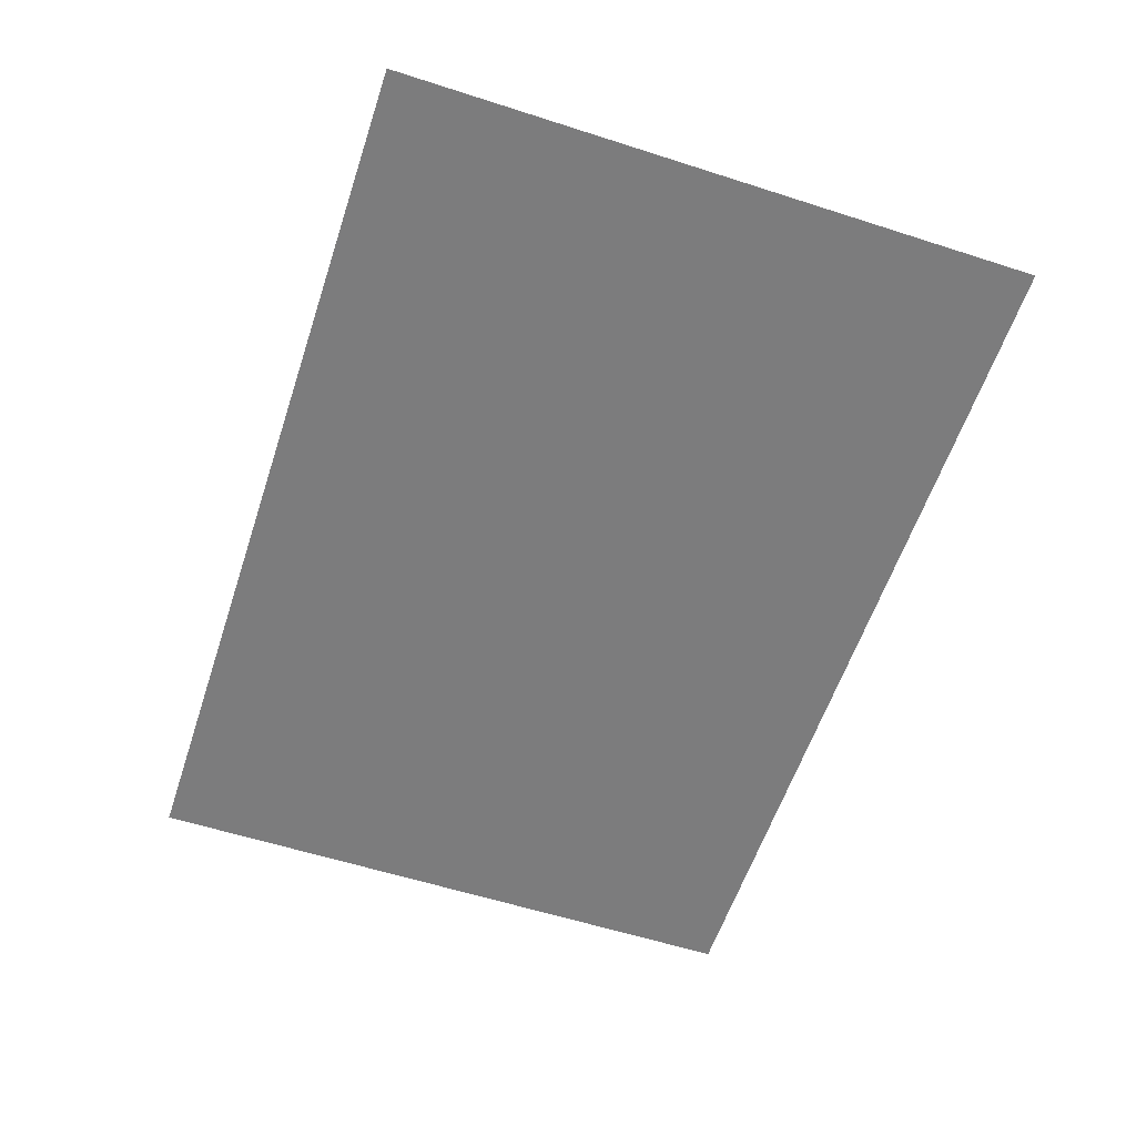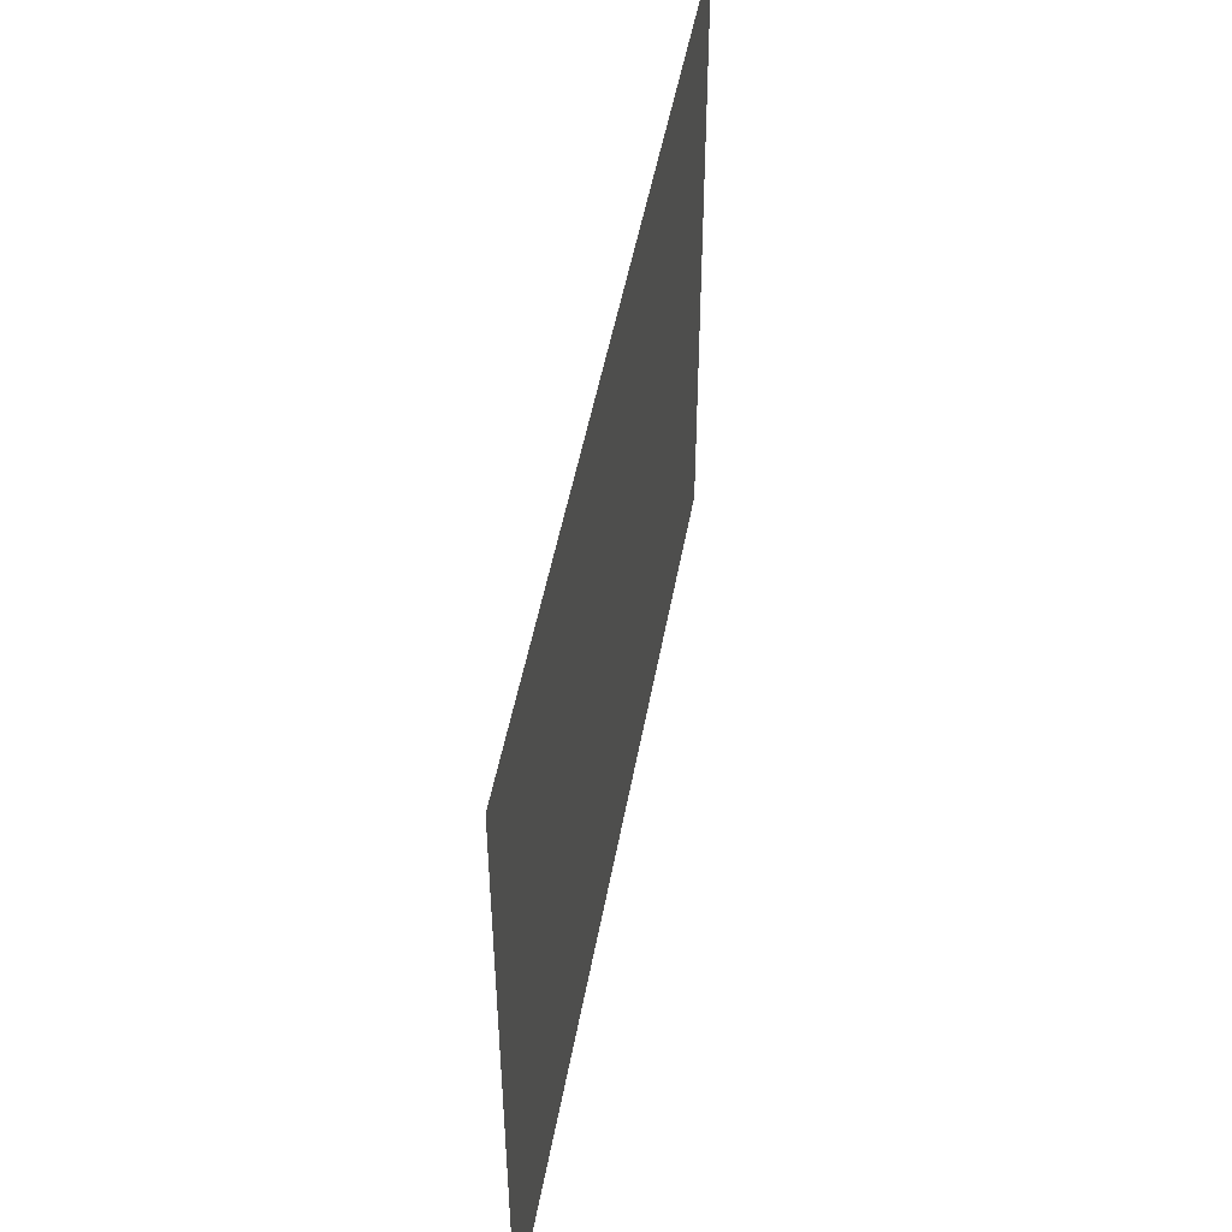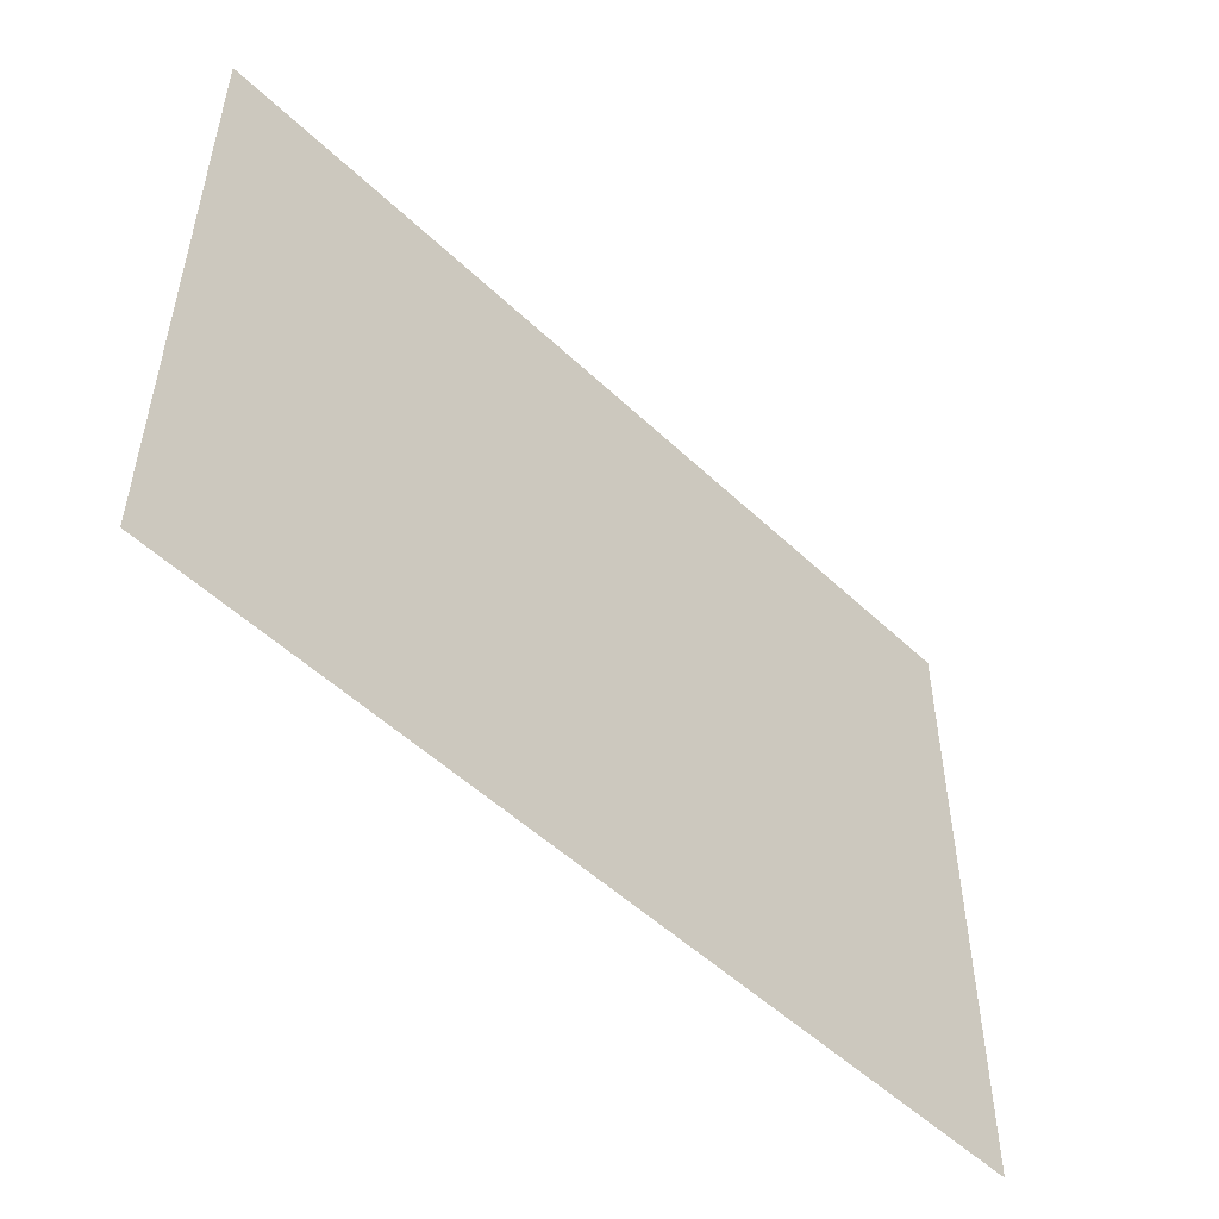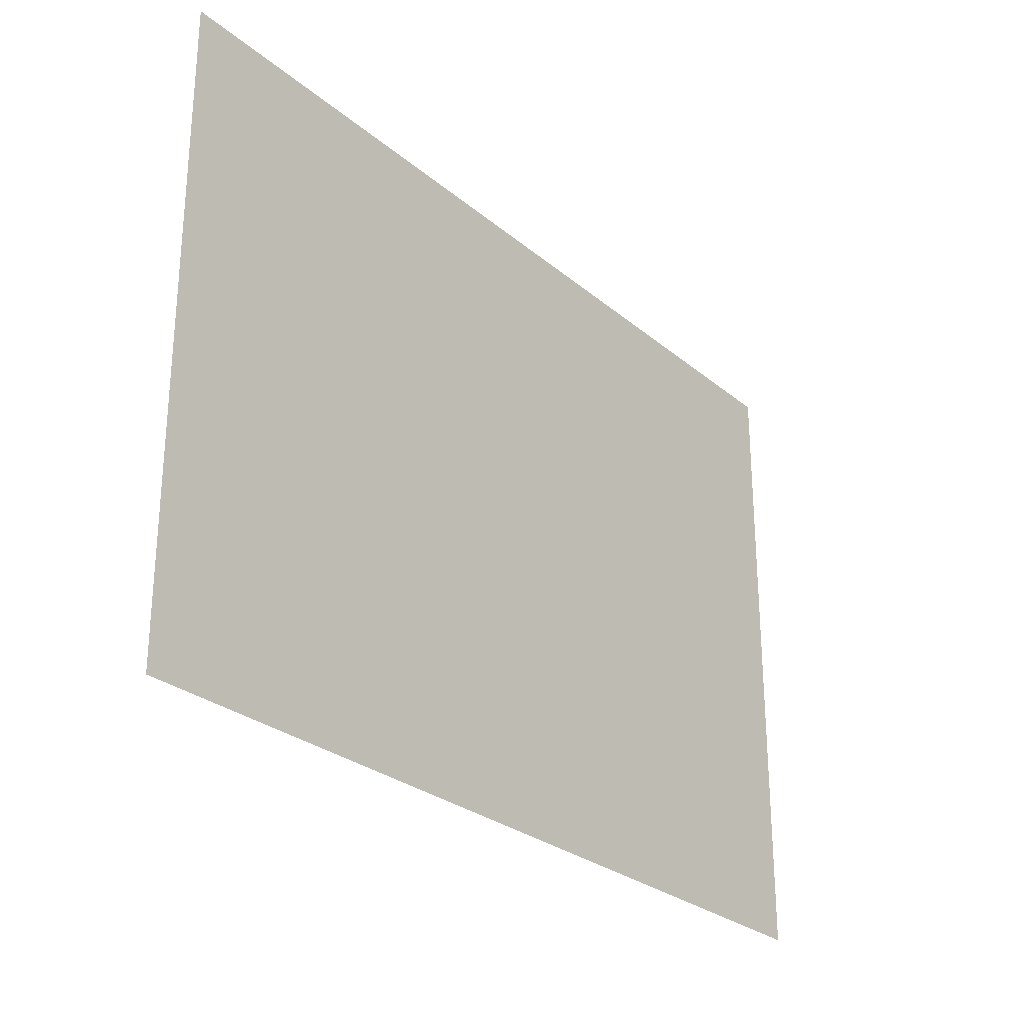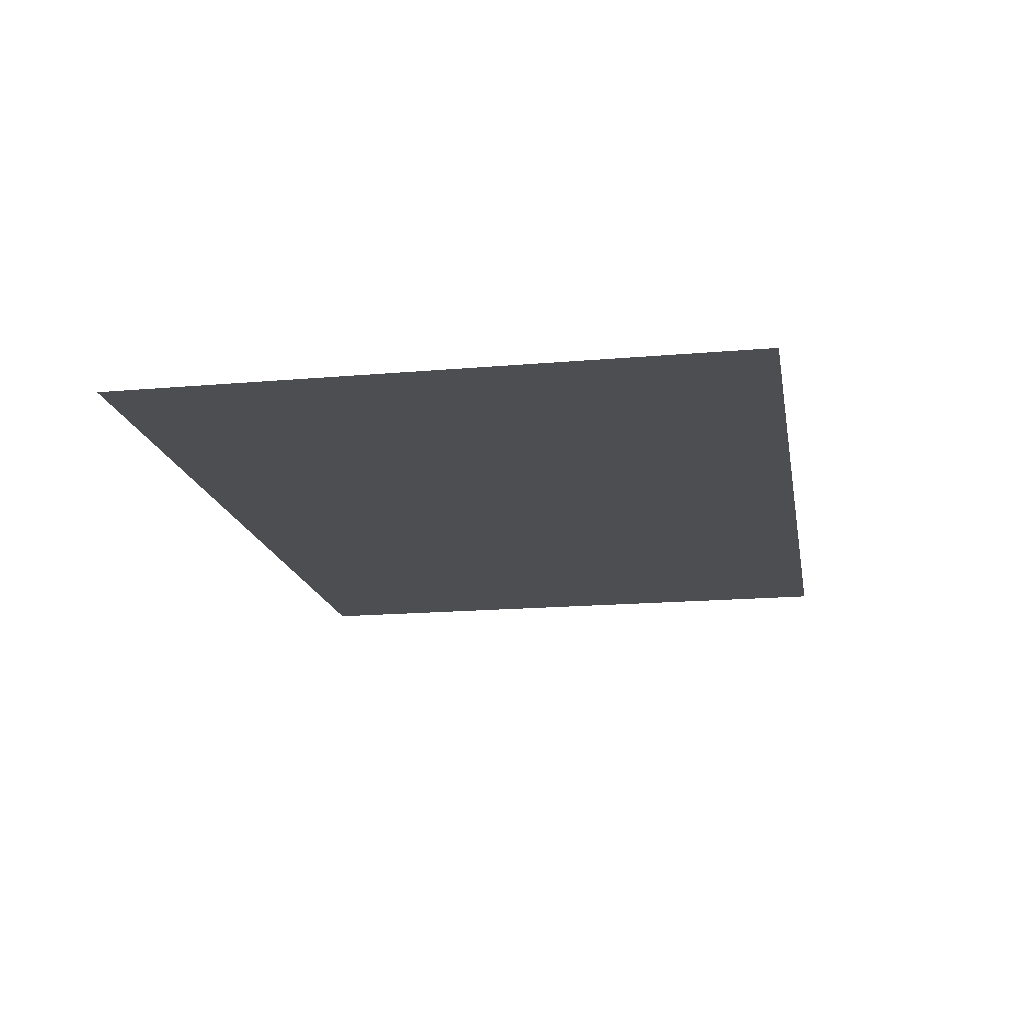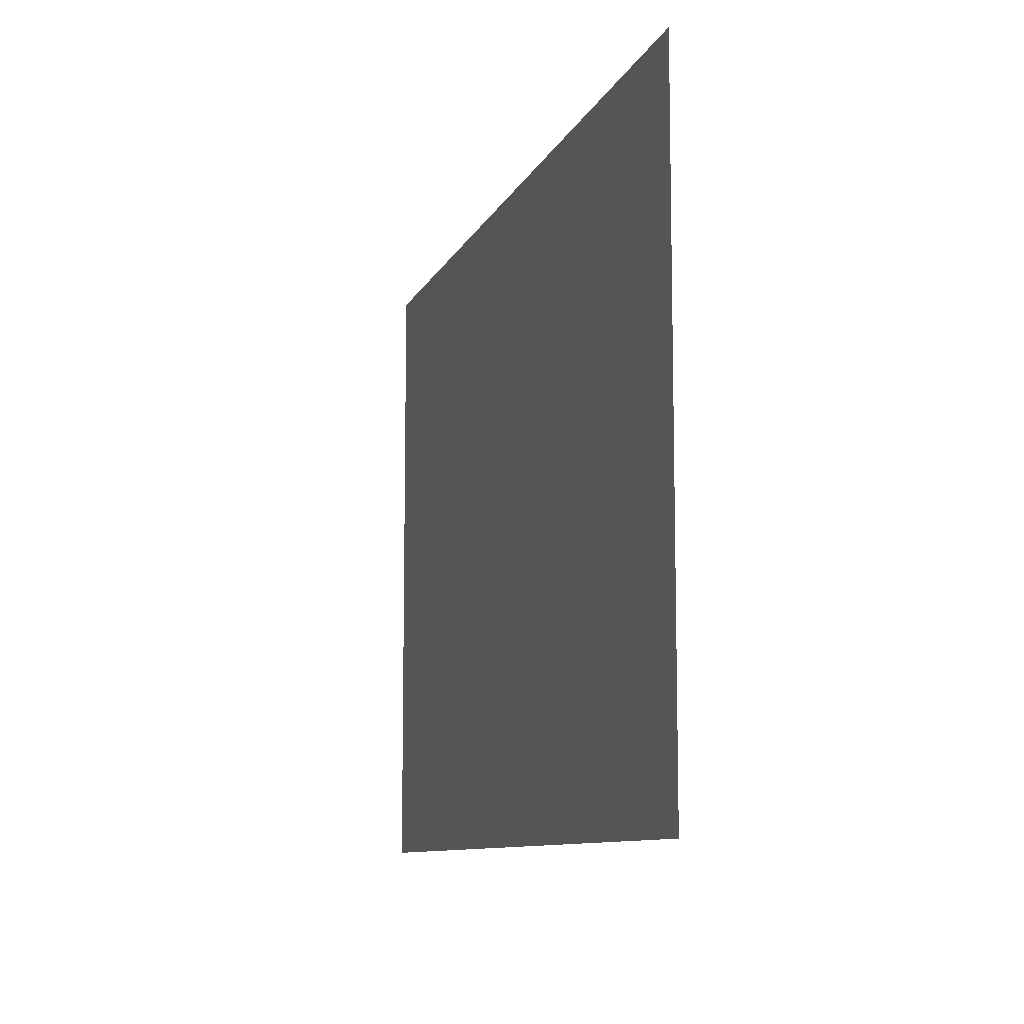
<metadata>
{"format":"obj","ext":"obj","renderer":"f3d","projection":"perspective","resolution":1024,"background":"white","views":[{"elev":-58.8,"azim":71.7,"up":"+Z"},{"elev":48.6,"azim":-79.9,"up":"+Y"},{"elev":-51.6,"azim":-45.7,"up":"+Y"},{"elev":-27.3,"azim":128.2,"up":"+Y"},{"elev":-17.1,"azim":100.0,"up":"+Z"},{"elev":-9.5,"azim":73.8,"up":"+Y"}]}
</metadata>
<code>
g Mesh1 Model
v -64.65 1.663 -1.259
v 64.35 1.663 -1.259
v 64.35 93.81 -1.259
v -64.65 93.81 -1.259
f 1 2 3 4

</code>
